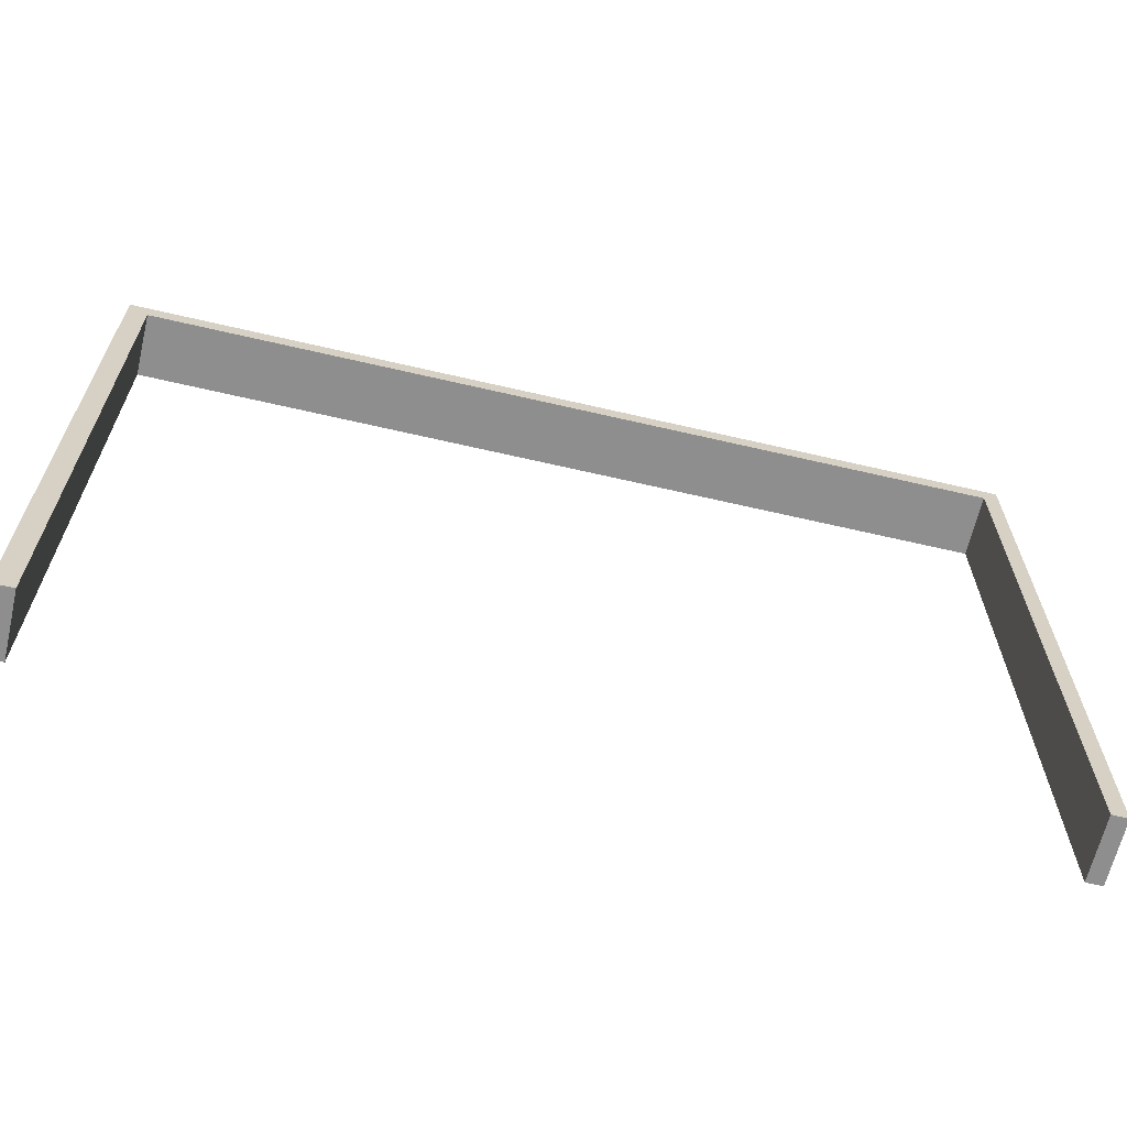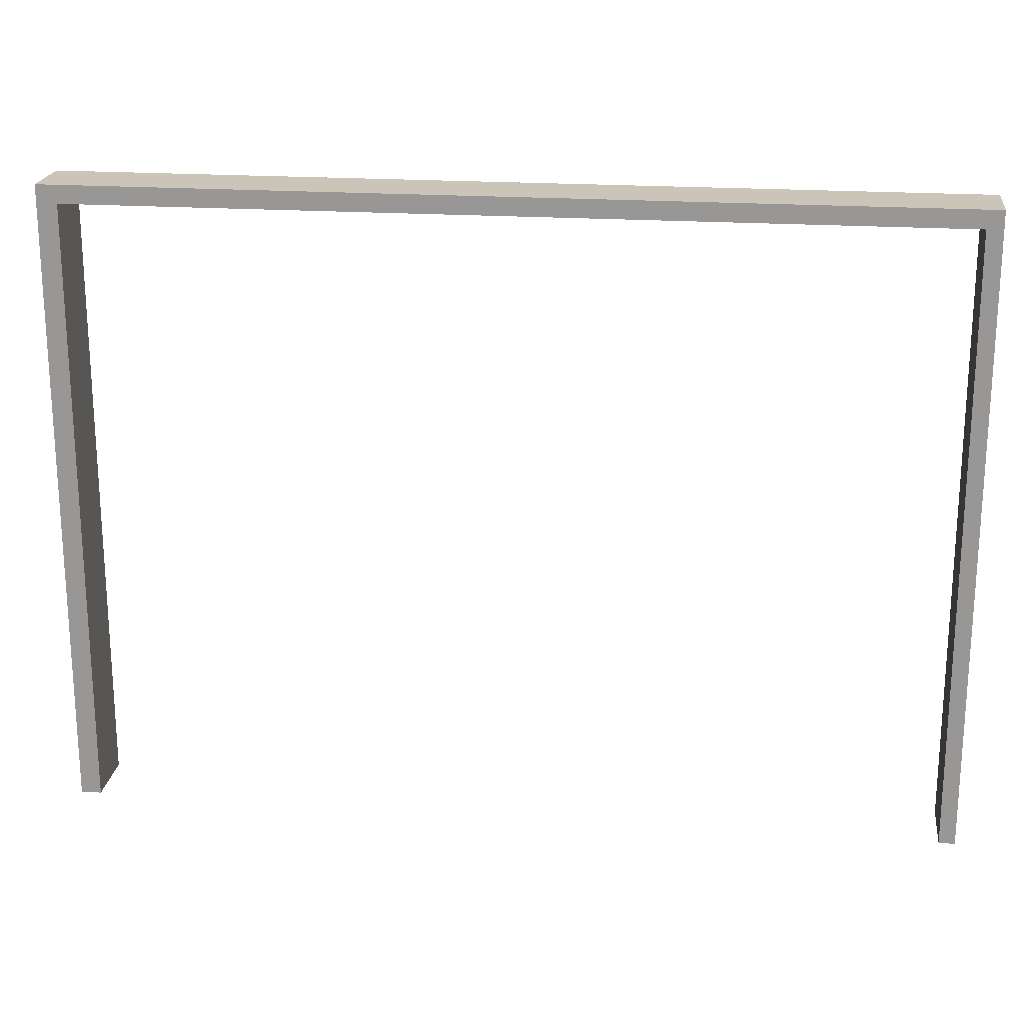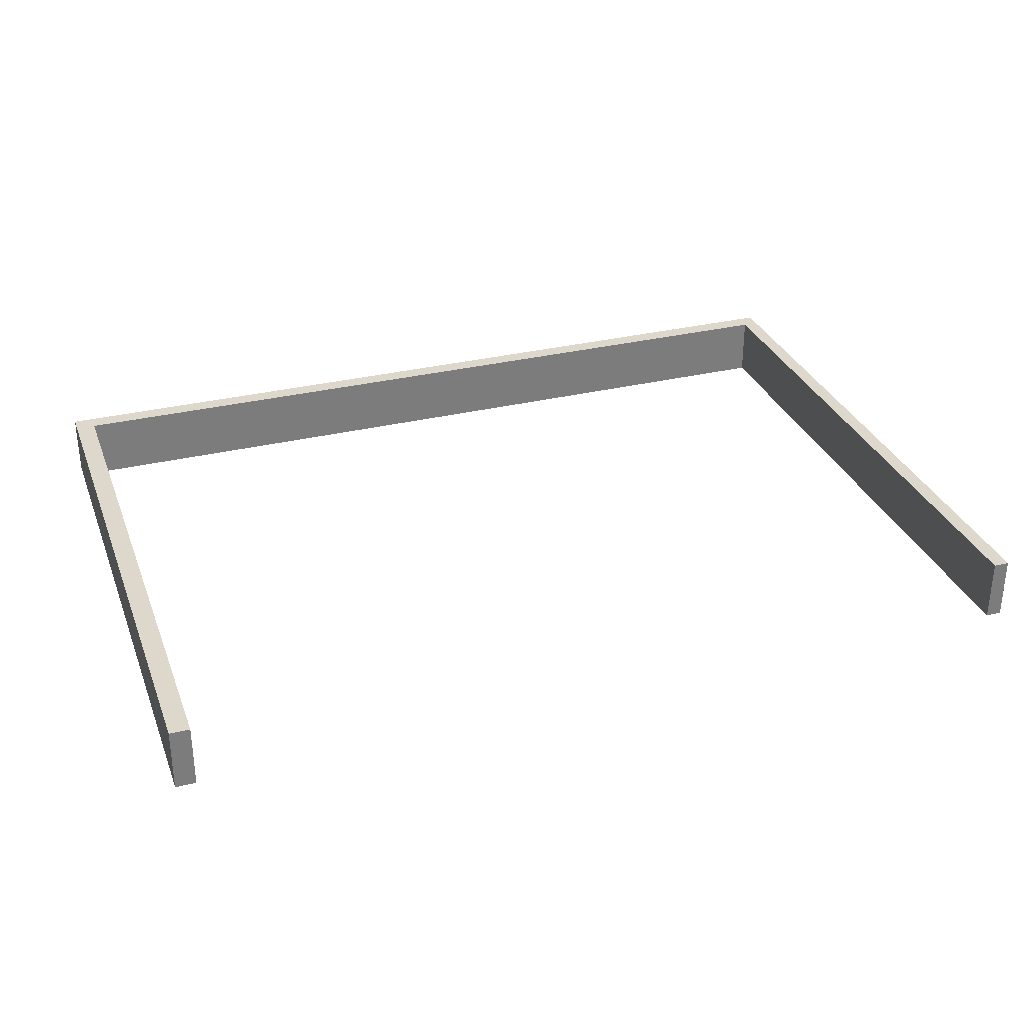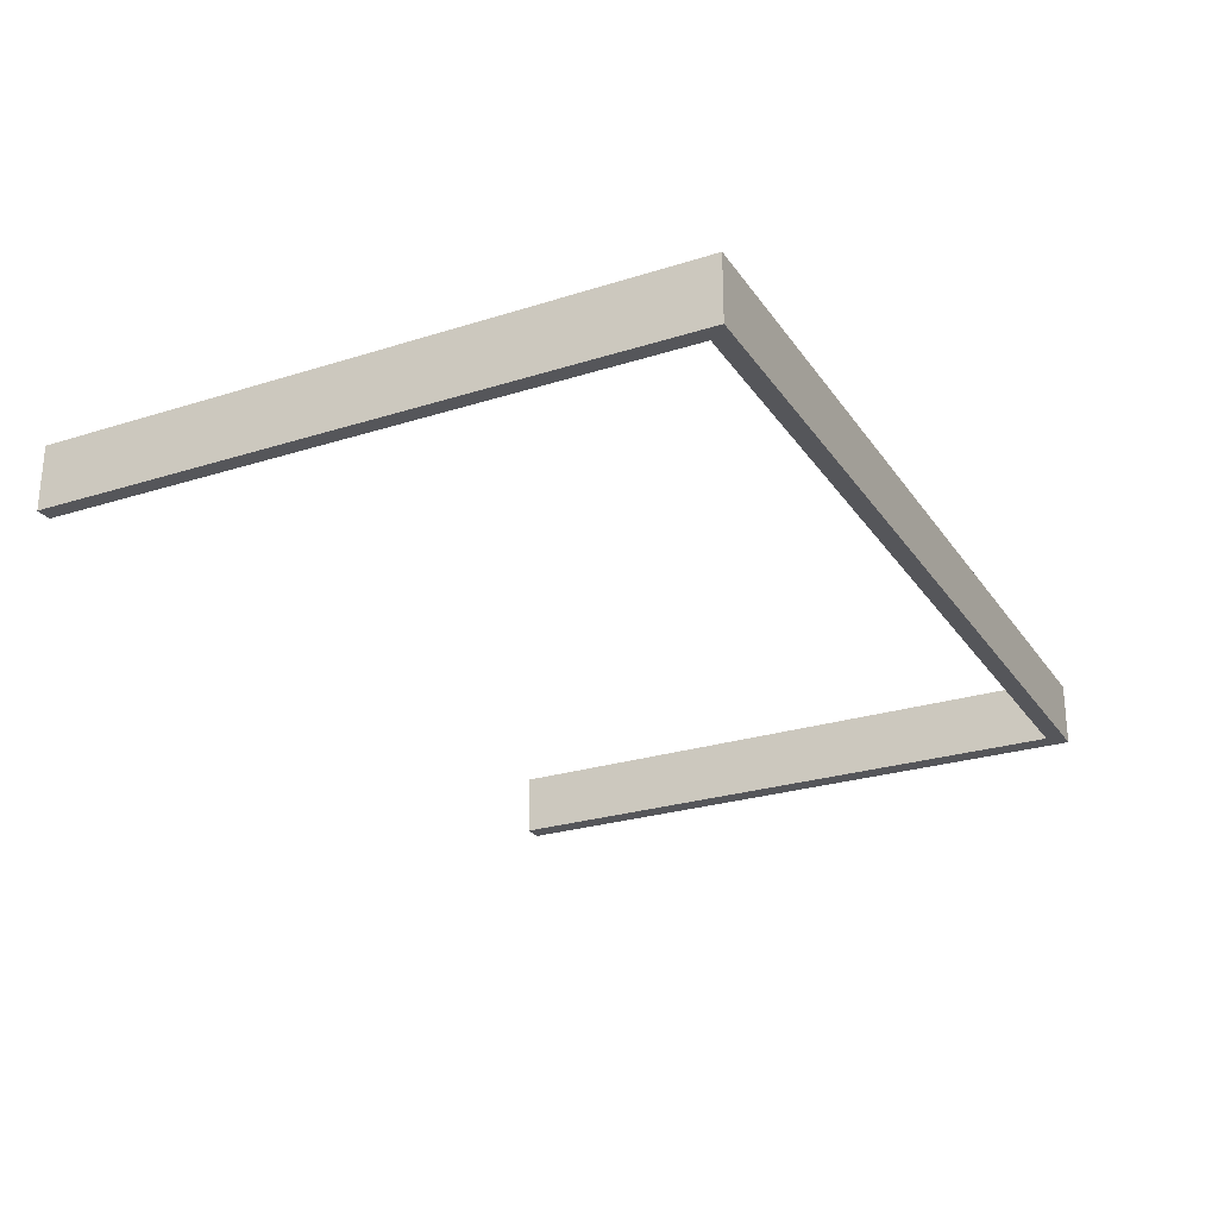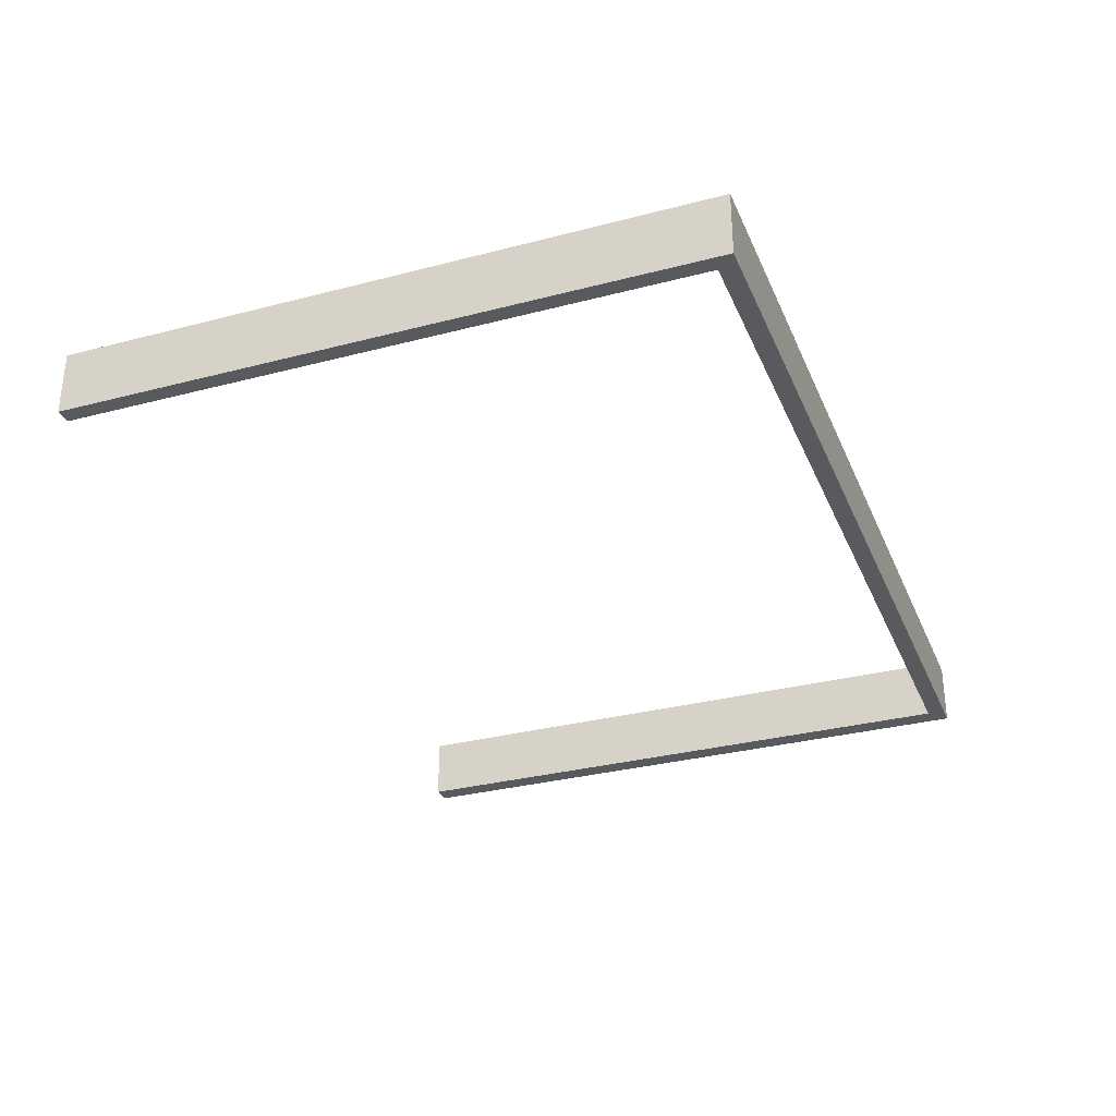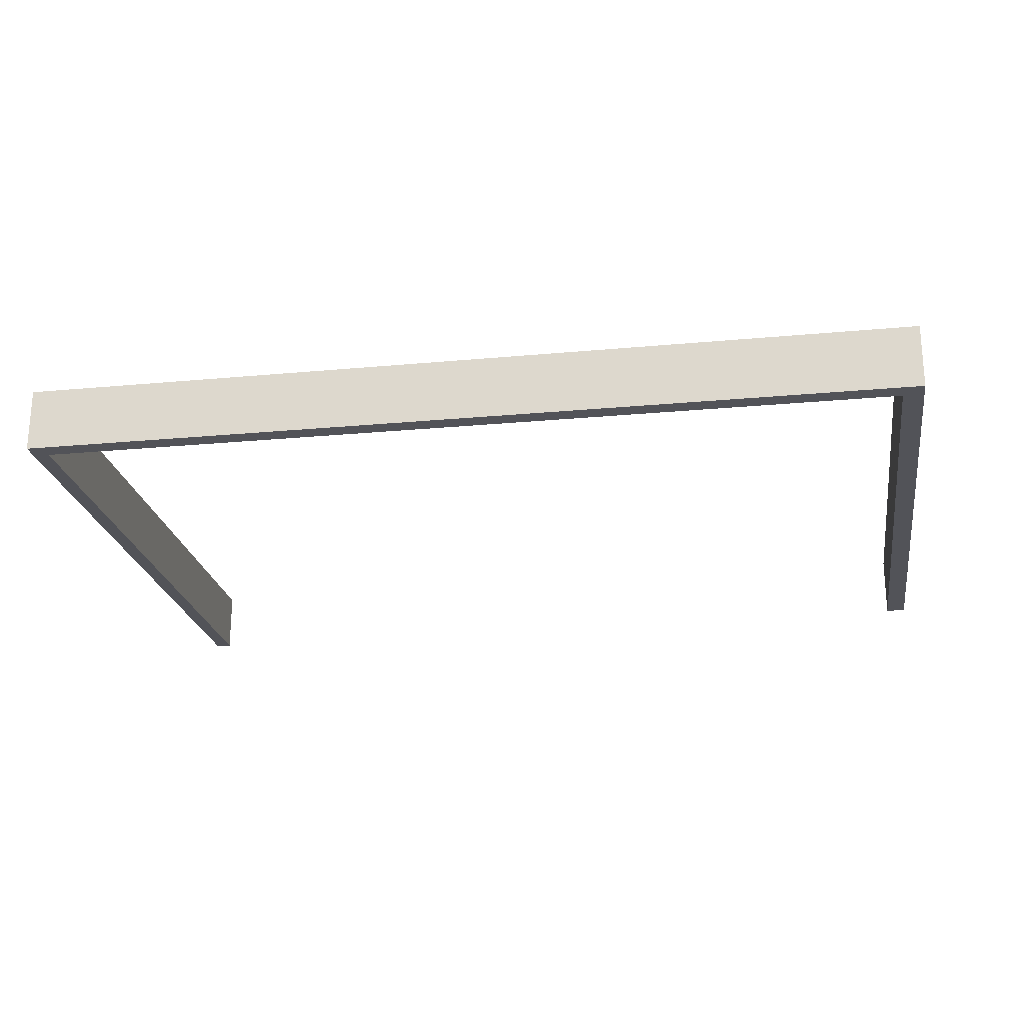
<metadata>
{"format":"obj","ext":"obj","renderer":"f3d","projection":"perspective","resolution":1024,"background":"white","views":[{"elev":-65.0,"azim":166.8,"up":"+Z"},{"elev":20.5,"azim":-172.9,"up":"+Z"},{"elev":31.4,"azim":161.0,"up":"+Y"},{"elev":-26.0,"azim":-63.3,"up":"+Y"},{"elev":-31.4,"azim":-69.6,"up":"+Y"},{"elev":-22.6,"azim":9.2,"up":"+Y"}]}
</metadata>
<code>
o 立方体.020
v 102.8 17.53 -49.14
v 102.8 21.53 -49.14
v 102.8 17.53 -89.14
v 102.8 21.53 -89.14
v 158.8 17.53 -49.14
v 158.8 21.53 -49.14
v 158.8 17.53 -89.14
v 158.8 21.53 -89.14
v 102.8 17.53 -69.14
v 102.8 19.53 -49.14
v 102.8 21.53 -69.14
v 102.8 19.53 -89.14
v 158.8 19.53 -89.14
v 158.8 17.53 -69.14
v 158.8 21.53 -69.14
v 158.8 19.53 -49.14
v 130.8 17.53 -49.14
v 130.8 21.53 -49.14
v 130.8 19.53 -49.14
v 158.8 19.53 -69.14
v 102.8 19.53 -69.14
v 102.8 17.53 -59.14
v 102.8 20.53 -49.14
v 102.8 21.53 -79.14
v 102.8 18.53 -89.14
v 103.8 17.53 -89.14
v 157.5 21.53 -89.14
v 158.8 18.53 -89.14
v 158.8 17.53 -79.14
v 158.8 21.53 -59.14
v 158.8 18.53 -49.14
v 144.8 17.53 -49.14
v 116.8 21.53 -49.14
v 102.8 17.53 -79.14
v 102.8 18.53 -49.14
v 102.8 21.53 -59.14
v 102.8 20.53 -89.14
v 157.5 17.53 -89.14
v 103.8 21.53 -89.14
v 158.8 20.53 -89.14
v 158.8 17.53 -59.14
v 158.8 21.53 -79.14
v 158.8 20.53 -49.14
v 116.8 17.53 -49.14
v 144.8 21.53 -49.14
v 130.8 21.53 -50.27
v 157.5 21.53 -69.14
v 103.8 21.53 -69.14
v 130.8 17.53 -50.27
v 103.8 17.53 -69.14
v 157.5 17.53 -69.14
v 116.8 19.53 -49.14
v 144.8 19.53 -49.14
v 130.8 18.53 -49.14
v 130.8 20.53 -49.14
v 158.8 19.53 -59.14
v 158.8 19.53 -79.14
v 158.8 18.53 -69.14
v 158.8 20.53 -69.14
v 157.5 19.53 -89.14
v 103.8 19.53 -89.14
v 102.8 19.53 -79.14
v 102.8 19.53 -59.14
v 102.8 18.53 -69.14
v 102.8 20.53 -69.14
v 102.8 20.53 -59.14
v 102.8 18.53 -59.14
v 102.8 18.53 -79.14
v 103.8 20.53 -89.14
v 103.8 18.53 -89.14
v 157.5 18.53 -89.14
v 158.8 20.53 -79.14
v 158.8 18.53 -79.14
v 158.8 18.53 -59.14
v 144.8 20.53 -49.14
v 144.8 18.53 -49.14
v 116.8 18.53 -49.14
v 157.5 17.53 -79.14
v 103.8 17.53 -79.14
v 103.8 17.53 -50.27
v 103.8 21.53 -79.14
v 157.5 21.53 -79.14
v 157.5 21.53 -50.27
v 103.8 21.53 -50.27
v 157.5 17.53 -50.27
v 116.8 20.53 -49.14
v 158.8 20.53 -59.14
v 157.5 20.53 -89.14
v 102.8 20.53 -79.14
f 24 37 89
f 27 40 88
f 30 43 87
f 33 23 86
f 85 5 32
f 84 2 33
f 46 45 83
f 24 48 81
f 49 44 80
f 29 51 78
f 52 35 77
f 53 54 76
f 45 55 75
f 56 31 74
f 57 58 73
f 42 59 72
f 60 28 71
f 62 25 68
f 63 64 67
f 36 65 66
f 66 21 63
f 23 63 10
f 2 66 23
f 67 9 22
f 35 22 1
f 10 67 35
f 68 3 34
f 64 34 9
f 21 68 64
f 37 61 12
f 4 69 37
f 25 26 3
f 12 70 25
f 71 7 38
f 72 20 57
f 40 57 13
f 8 72 40
f 73 14 29
f 28 29 7
f 13 73 28
f 74 5 41
f 58 41 14
f 20 74 58
f 75 19 53
f 43 53 16
f 6 75 43
f 76 17 32
f 31 32 5
f 16 76 31
f 77 1 44
f 54 44 17
f 19 77 54
f 7 78 38
f 79 9 34
f 26 34 3
f 80 1 22
f 50 22 9
f 4 81 39
f 82 15 42
f 27 42 8
f 83 6 30
f 47 30 15
f 46 33 18
f 48 36 84
f 49 32 17
f 51 41 85
f 86 10 52
f 55 52 19
f 18 86 55
f 87 16 56
f 59 56 20
f 15 87 59
f 88 13 60
f 89 12 62
f 65 62 21
f 11 89 65
f 88 60 82
f 49 46 85
f 70 61 79
f 24 4 37
f 27 8 40
f 30 6 43
f 33 2 23
f 85 41 5
f 84 36 2
f 46 18 45
f 24 11 48
f 49 17 44
f 29 14 51
f 52 10 35
f 53 19 54
f 45 18 55
f 56 16 31
f 57 20 58
f 42 15 59
f 60 13 28
f 62 12 25
f 63 21 64
f 36 11 65
f 66 65 21
f 23 66 63
f 2 36 66
f 67 64 9
f 35 67 22
f 10 63 67
f 68 25 3
f 64 68 34
f 21 62 68
f 37 69 61
f 4 39 69
f 25 70 26
f 12 61 70
f 71 28 7
f 72 59 20
f 40 72 57
f 8 42 72
f 73 58 14
f 28 73 29
f 13 57 73
f 74 31 5
f 58 74 41
f 20 56 74
f 75 55 19
f 43 75 53
f 6 45 75
f 76 54 17
f 31 76 32
f 16 53 76
f 77 35 1
f 54 77 44
f 19 52 77
f 7 29 78
f 79 50 9
f 26 79 34
f 80 44 1
f 50 80 22
f 4 24 81
f 82 47 15
f 27 82 42
f 83 45 6
f 47 83 30
f 46 84 33
f 48 11 36
f 49 85 32
f 51 14 41
f 86 23 10
f 55 86 52
f 18 33 86
f 87 43 16
f 59 87 56
f 15 30 87
f 88 40 13
f 89 37 12
f 65 89 62
f 11 24 89
f 71 38 78
f 51 85 83
f 71 78 60
f 78 51 60
f 51 83 47
f 82 27 88
f 51 47 60
f 47 82 60
f 49 80 84
f 46 83 85
f 49 84 46
f 69 39 81
f 48 84 80
f 69 81 61
f 81 48 61
f 48 80 50
f 79 26 70
f 48 50 61
f 50 79 61

</code>
